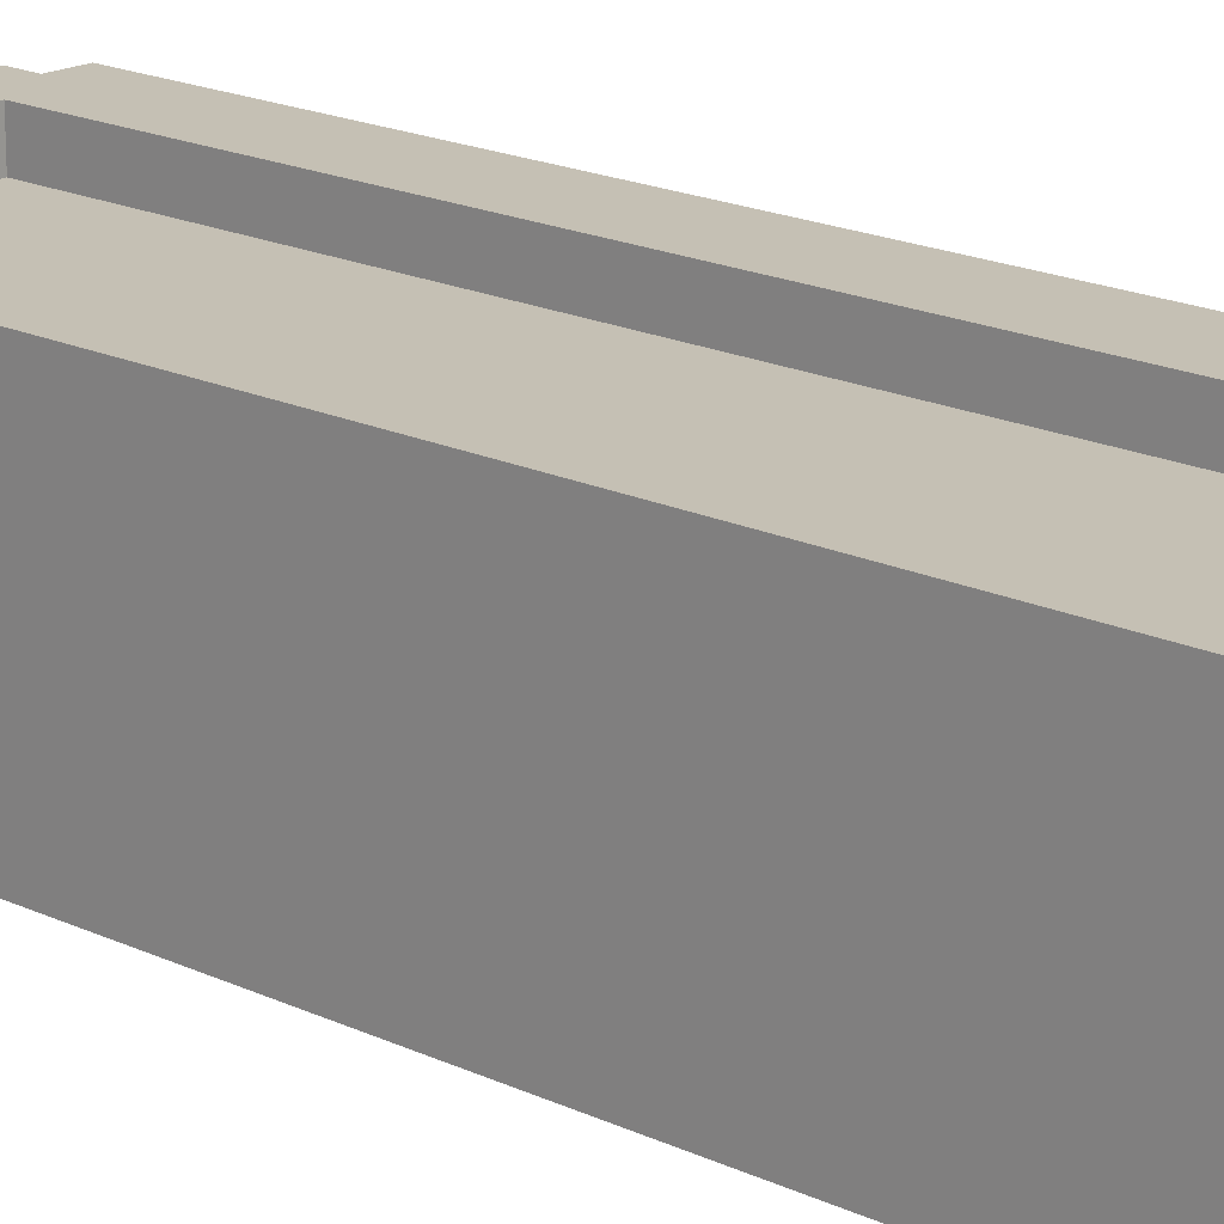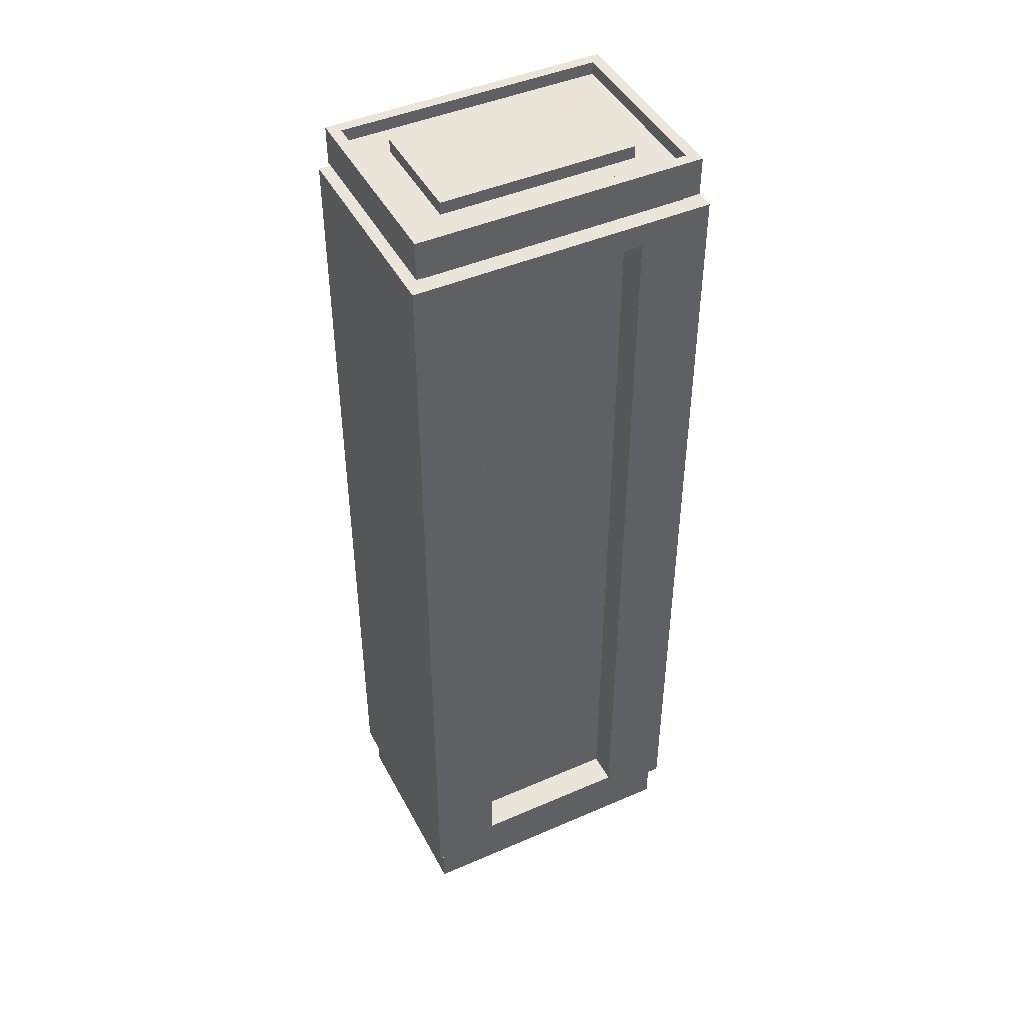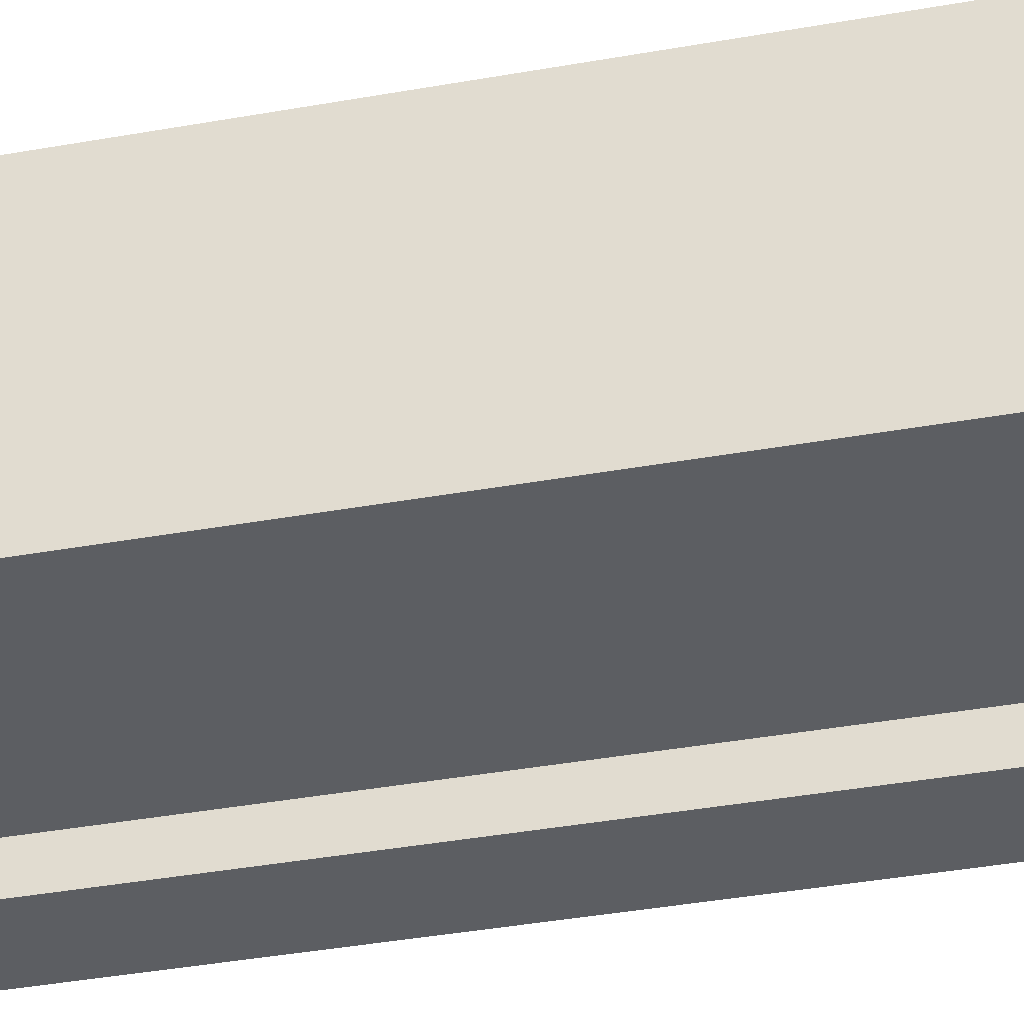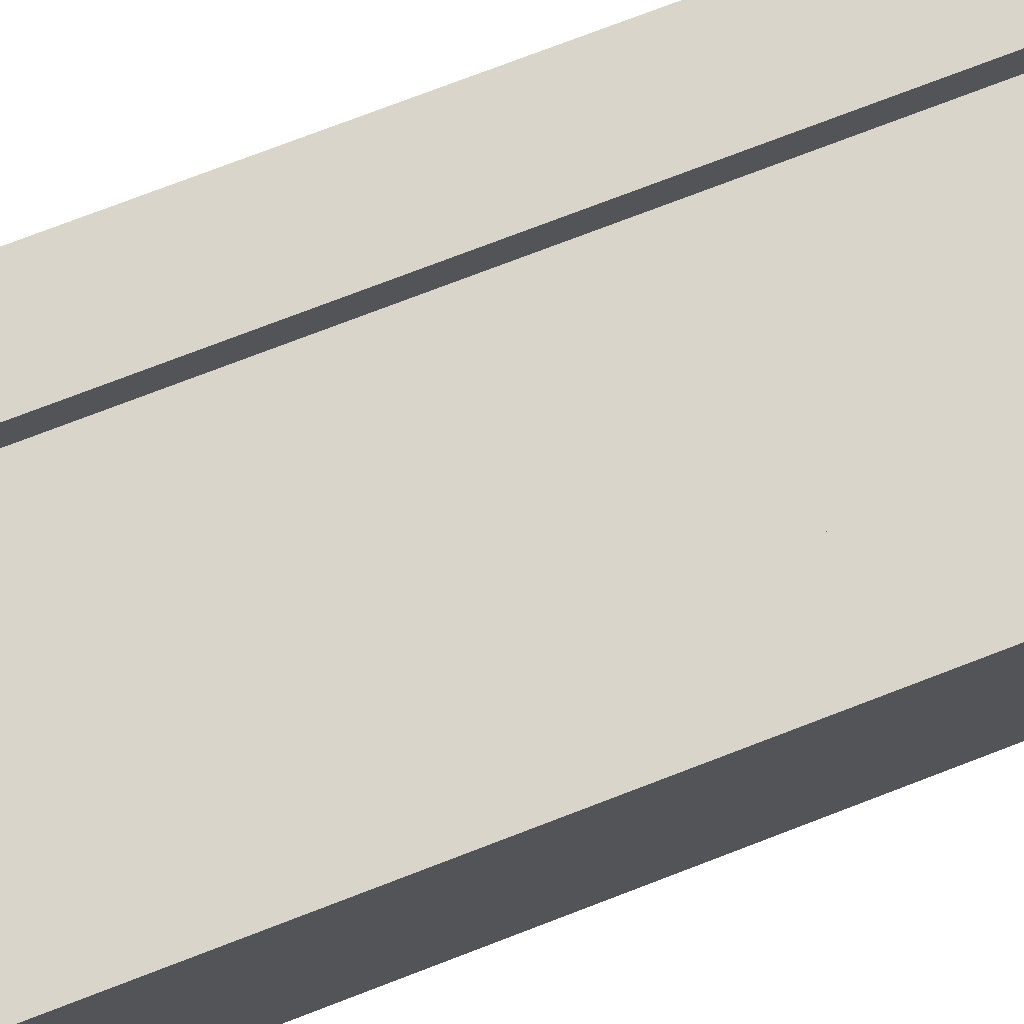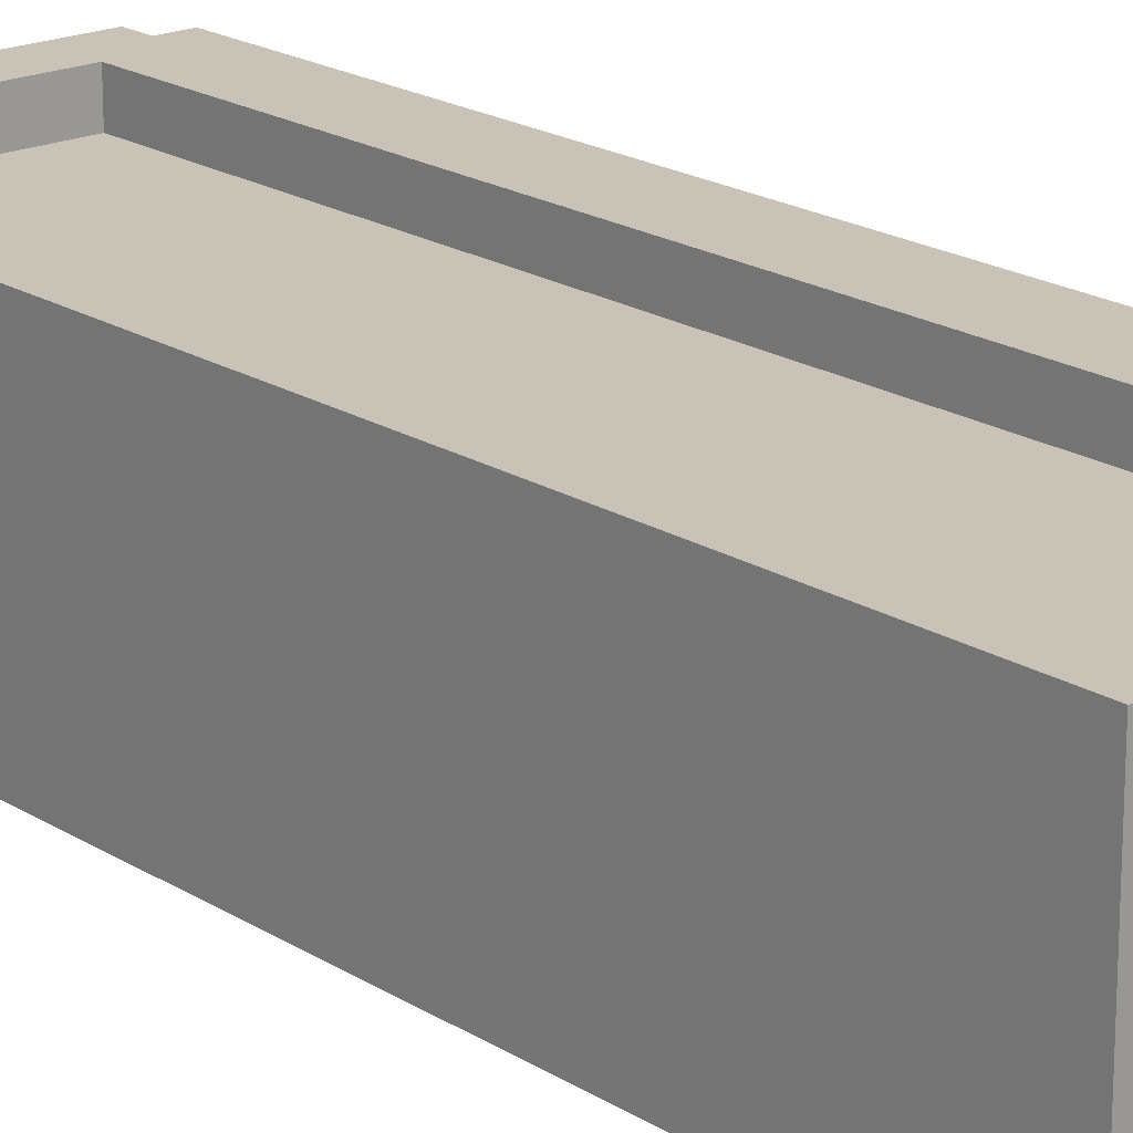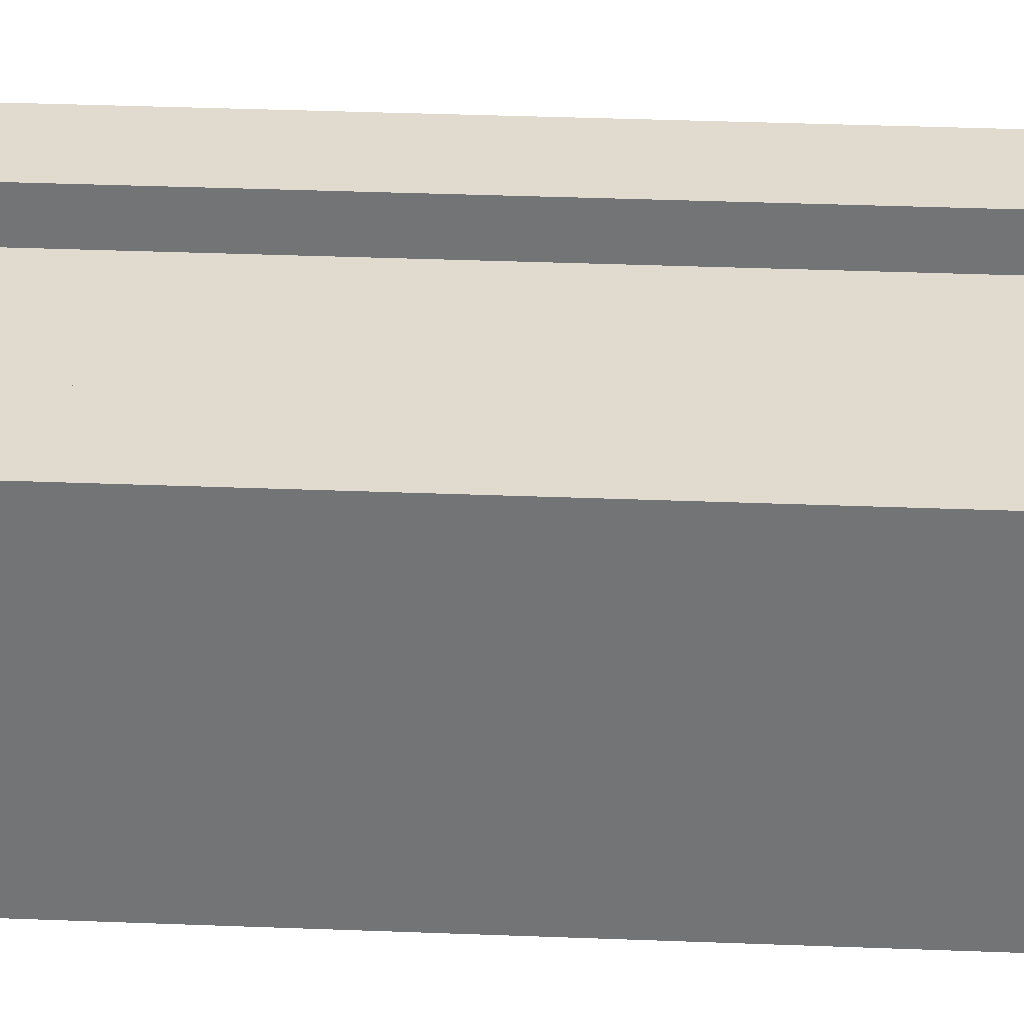
<metadata>
{"format":"obj","ext":"obj","renderer":"f3d","projection":"perspective","resolution":1024,"background":"white","views":[{"elev":18.2,"azim":132.7,"up":"+Z"},{"elev":45.2,"azim":153.4,"up":"+Y"},{"elev":-37.9,"azim":-77.0,"up":"+Z"},{"elev":74.4,"azim":-111.1,"up":"+Z"},{"elev":19.5,"azim":139.4,"up":"+Z"},{"elev":33.5,"azim":-86.9,"up":"+Z"}]}
</metadata>
<code>
o Highrise_4_Mesh.366
v -0.7122 0.02453 0.497
v -0.7122 4.795 0.497
v 0.7122 0.02453 0.497
v 0.7122 4.795 0.497
v 0.7122 0.02453 -0.497
v 0.7122 4.795 -0.497
v -0.7122 0.02453 -0.497
v -0.7122 4.795 -0.497
v -0.6562 4.795 0.441
v 0.6562 4.795 0.441
v 0.6562 4.795 -0.441
v -0.6562 4.795 -0.441
v -0.6562 4.732 0.441
v 0.6562 4.732 0.441
v 0.6562 4.732 -0.441
v -0.6562 4.732 -0.441
v -0.7122 0.2155 0.497
v -0.7122 4.604 0.497
v 0.7122 0.2155 0.497
v 0.7122 4.604 0.497
v 0.7122 0.2155 -0.497
v 0.7122 4.604 -0.497
v -0.7122 0.2155 -0.497
v -0.7122 4.604 -0.497
v -0.7122 0.2625 0.497
v -0.7122 4.557 0.497
v 0.7122 0.2625 0.497
v 0.7122 4.557 0.497
v 0.7122 0.2625 -0.497
v 0.7122 4.557 -0.497
v -0.7122 0.2625 -0.497
v -0.7122 4.557 -0.497
v -0.7482 0.2625 0.533
v -0.7482 4.557 0.533
v 0.7482 0.2625 0.533
v 0.7482 4.557 0.533
v 0.7482 0.2625 -0.533
v 0.7482 4.557 -0.533
v -0.7482 0.2625 -0.533
v -0.7482 4.557 -0.533
v -0.6602 4.604 0.445
v 0.6602 4.604 0.445
v 0.6602 4.604 -0.445
v -0.6602 4.604 -0.445
v -0.6602 4.557 0.445
v 0.6602 4.557 0.445
v 0.6602 4.557 -0.445
v -0.6602 4.557 -0.445
v -0.4892 4.732 0.274
v 0.4892 4.732 0.274
v 0.4892 4.732 -0.274
v -0.4892 4.732 -0.274
v -0.4892 4.795 0.274
v 0.4892 4.795 0.274
v 0.4892 4.795 -0.274
v -0.4892 4.795 -0.274
v -0.3999 0.3825 0.533
v -0.3999 4.437 0.533
v 0.3999 0.3825 0.533
v 0.3999 4.437 0.533
v 0.3999 0.3825 -0.533
v 0.3999 4.437 -0.533
v -0.3999 0.3825 -0.533
v -0.3999 4.437 -0.533
v -0.3999 0.3825 0.373
v -0.3999 4.437 0.373
v 0.3999 0.3825 0.373
v 0.3999 4.437 0.373
v 0.3999 0.3825 -0.373
v 0.3999 4.437 -0.373
v -0.3999 0.3825 -0.373
v -0.3999 4.437 -0.373
f 67 68 66 65
f 37 38 36 35
f 71 72 70 69
f 33 34 40 39
f 54 55 56 53
f 5 3 1 7
f 4 10 9 2
f 6 11 10 4
f 8 12 11 6
f 2 9 12 8
f 10 14 13 9
f 11 15 14 10
f 12 16 15 11
f 9 13 16 12
f 3 19 17 1
f 2 18 20 4
f 5 21 19 3
f 4 20 22 6
f 7 23 21 5
f 6 22 24 8
f 1 17 23 7
f 8 24 18 2
f 19 27 25 17
f 41 45 46 42
f 21 29 27 19
f 42 46 47 43
f 23 31 29 21
f 43 47 48 44
f 17 25 31 23
f 44 48 45 41
f 27 35 33 25
f 26 34 36 28
f 29 37 35 27
f 28 36 38 30
f 31 39 37 29
f 30 38 40 32
f 25 33 39 31
f 32 40 34 26
f 18 41 42 20
f 28 46 45 26
f 20 42 43 22
f 30 47 46 28
f 22 43 44 24
f 32 48 47 30
f 24 44 41 18
f 26 45 48 32
f 14 50 49 13
f 15 51 50 14
f 16 52 51 15
f 13 49 52 16
f 50 54 53 49
f 51 55 54 50
f 52 56 55 51
f 49 53 56 52
f 35 59 57 33
f 36 60 59 35
f 34 58 60 36
f 33 57 58 34
f 39 63 61 37
f 40 64 63 39
f 38 62 64 40
f 37 61 62 38
f 59 67 65 57
f 60 68 67 59
f 58 66 68 60
f 57 65 66 58
f 63 71 69 61
f 64 72 71 63
f 62 70 72 64
f 61 69 70 62

</code>
